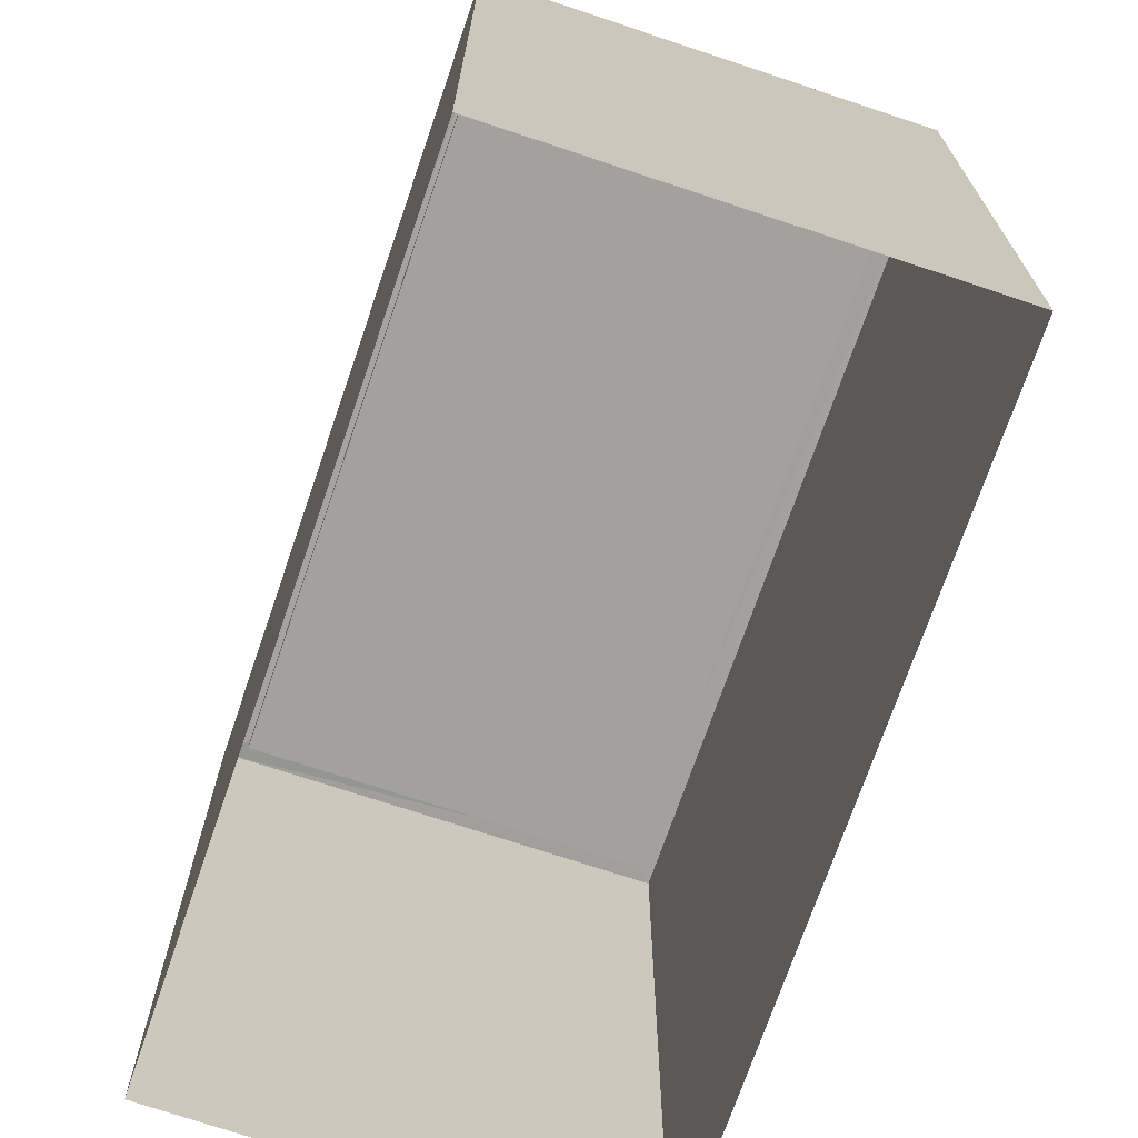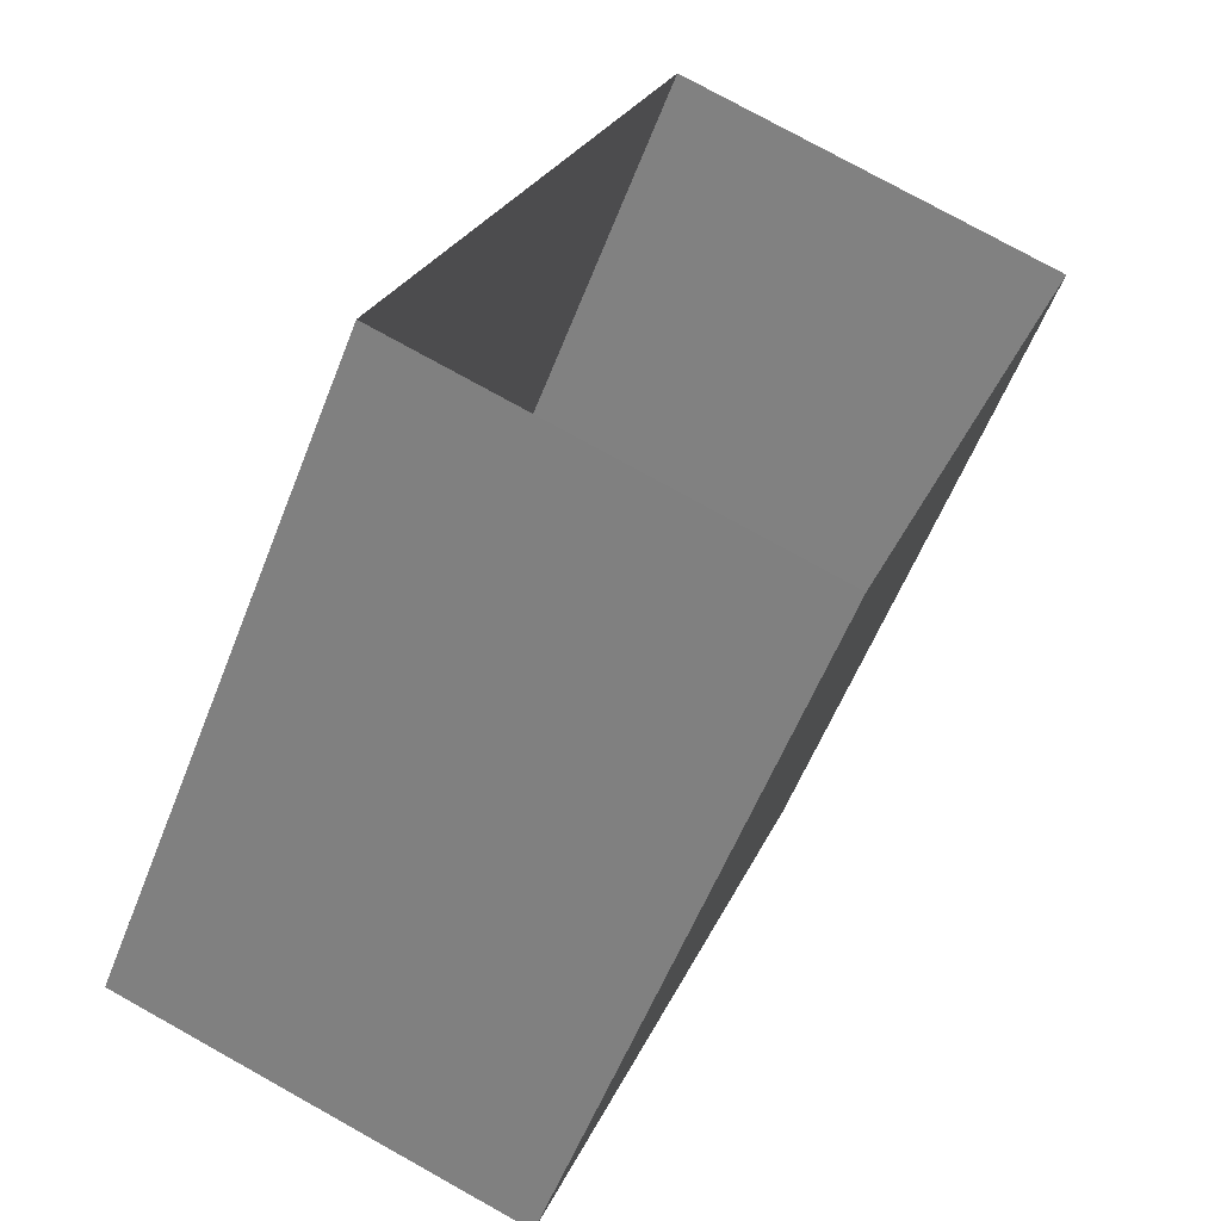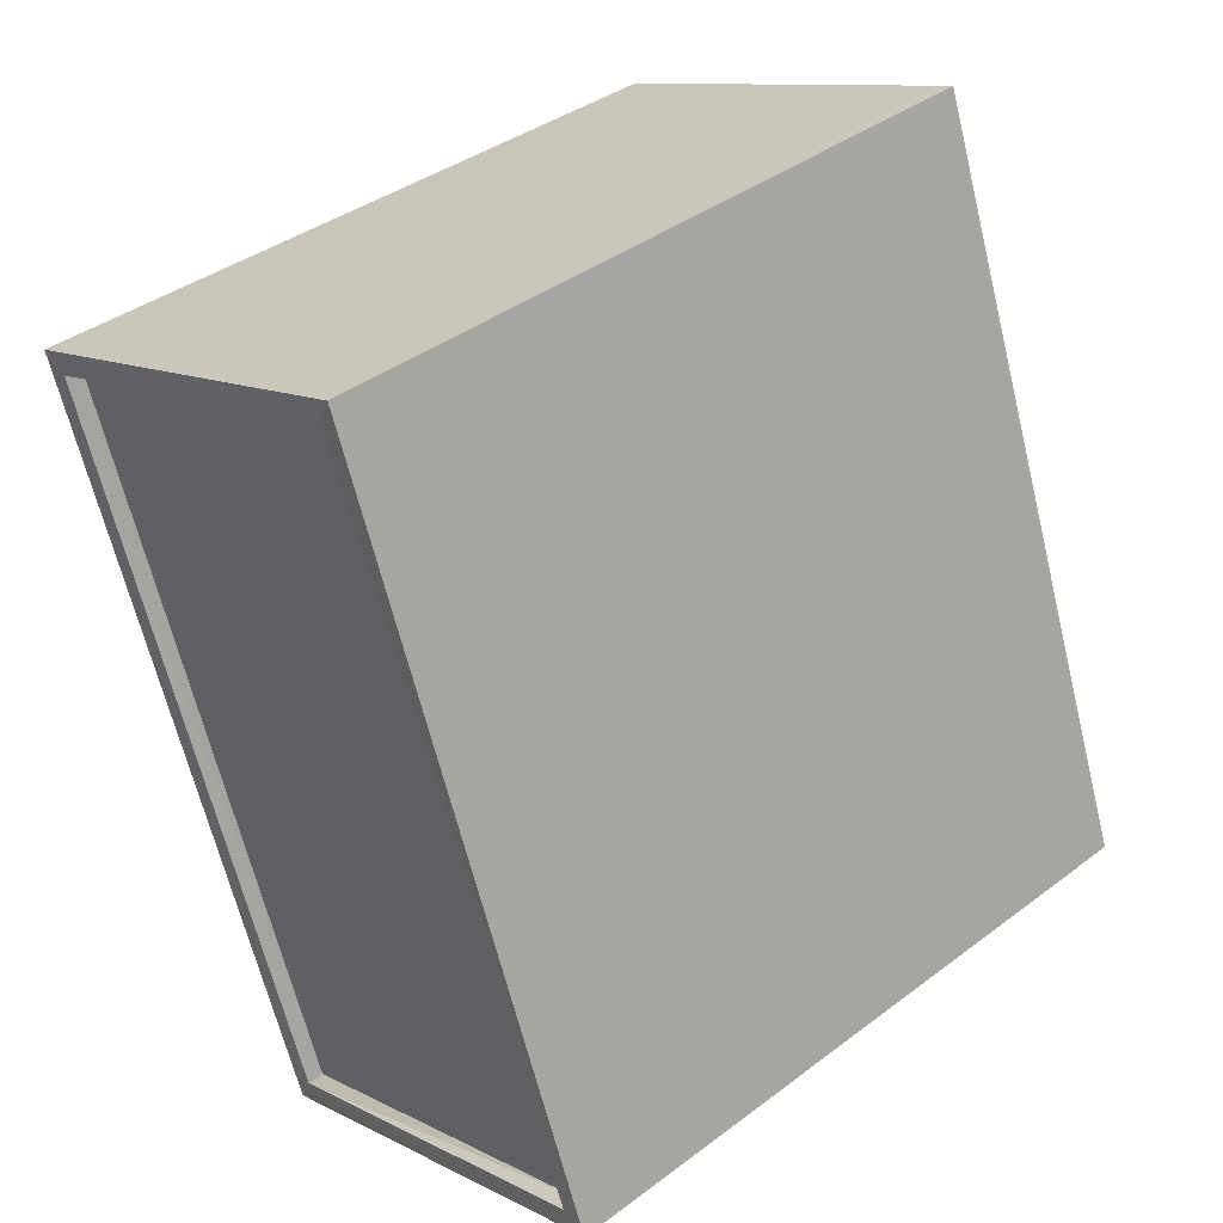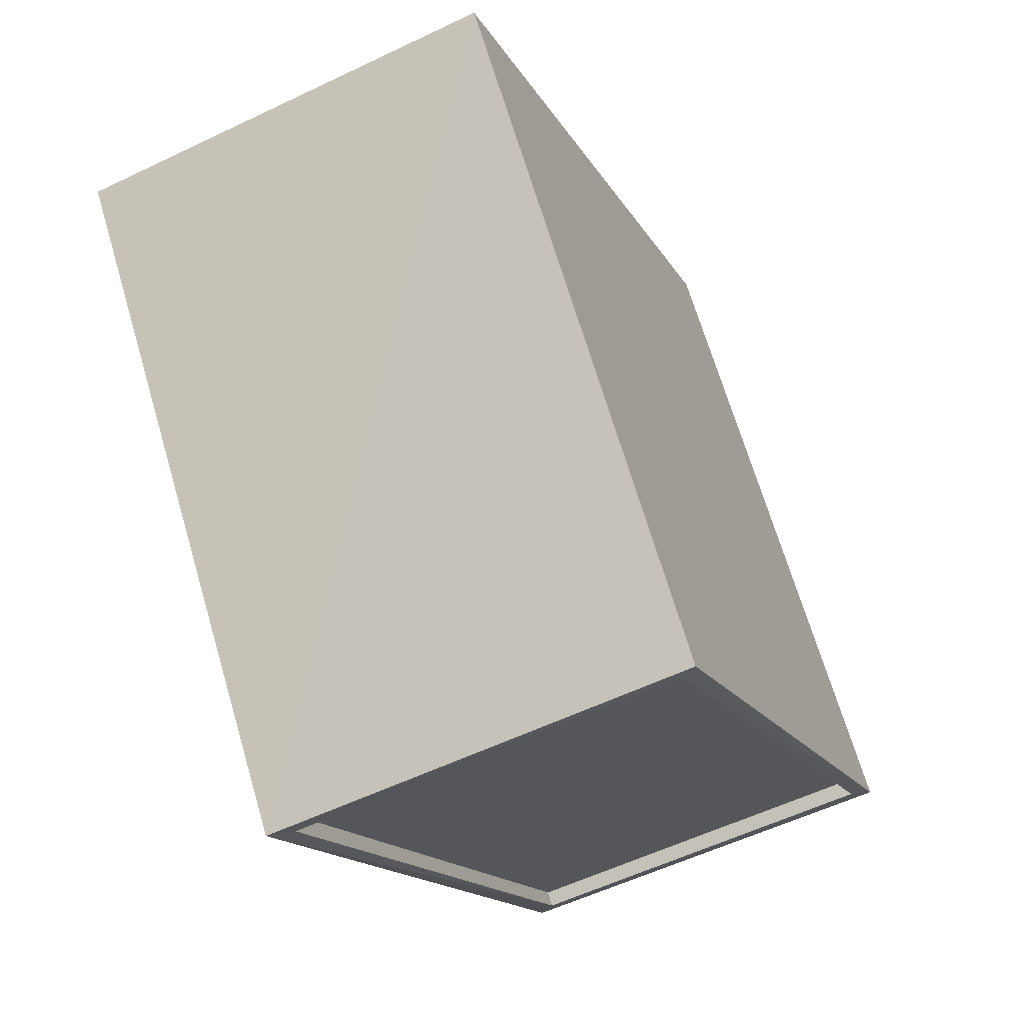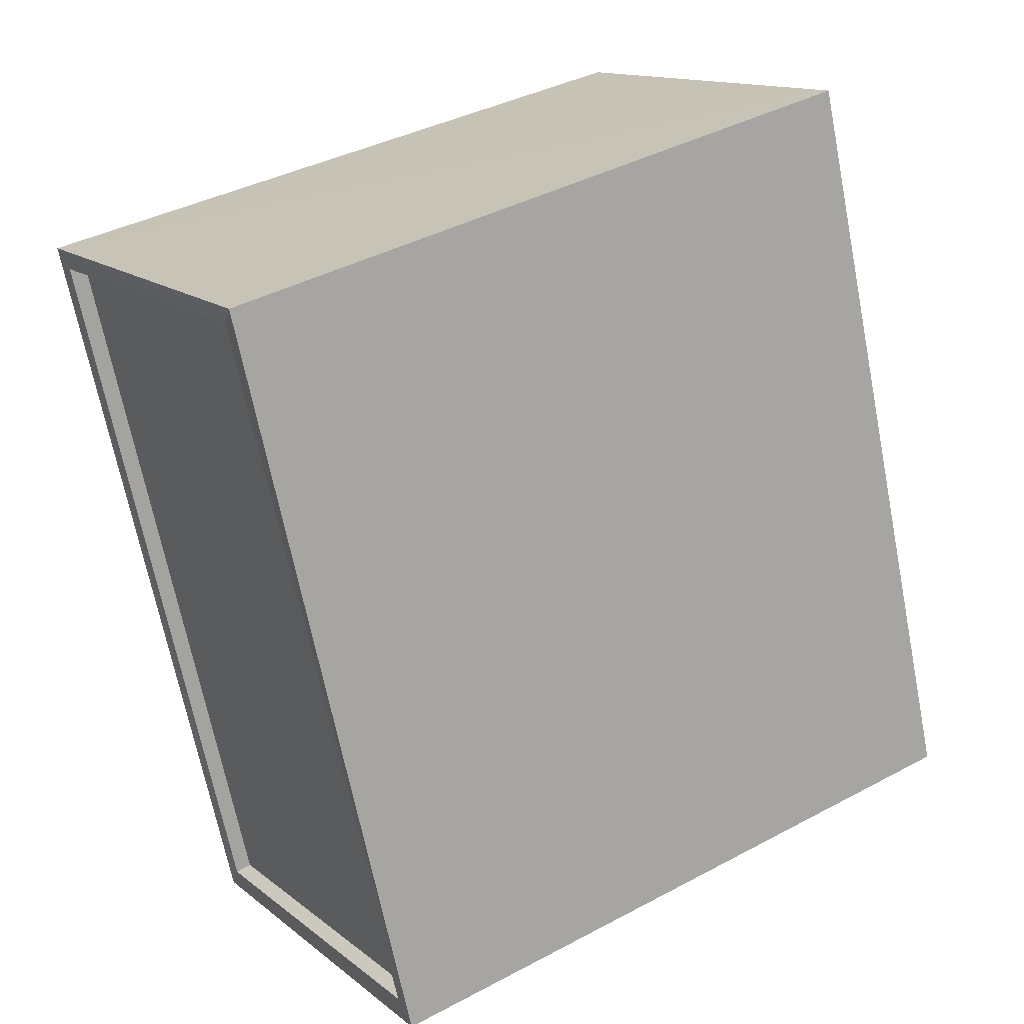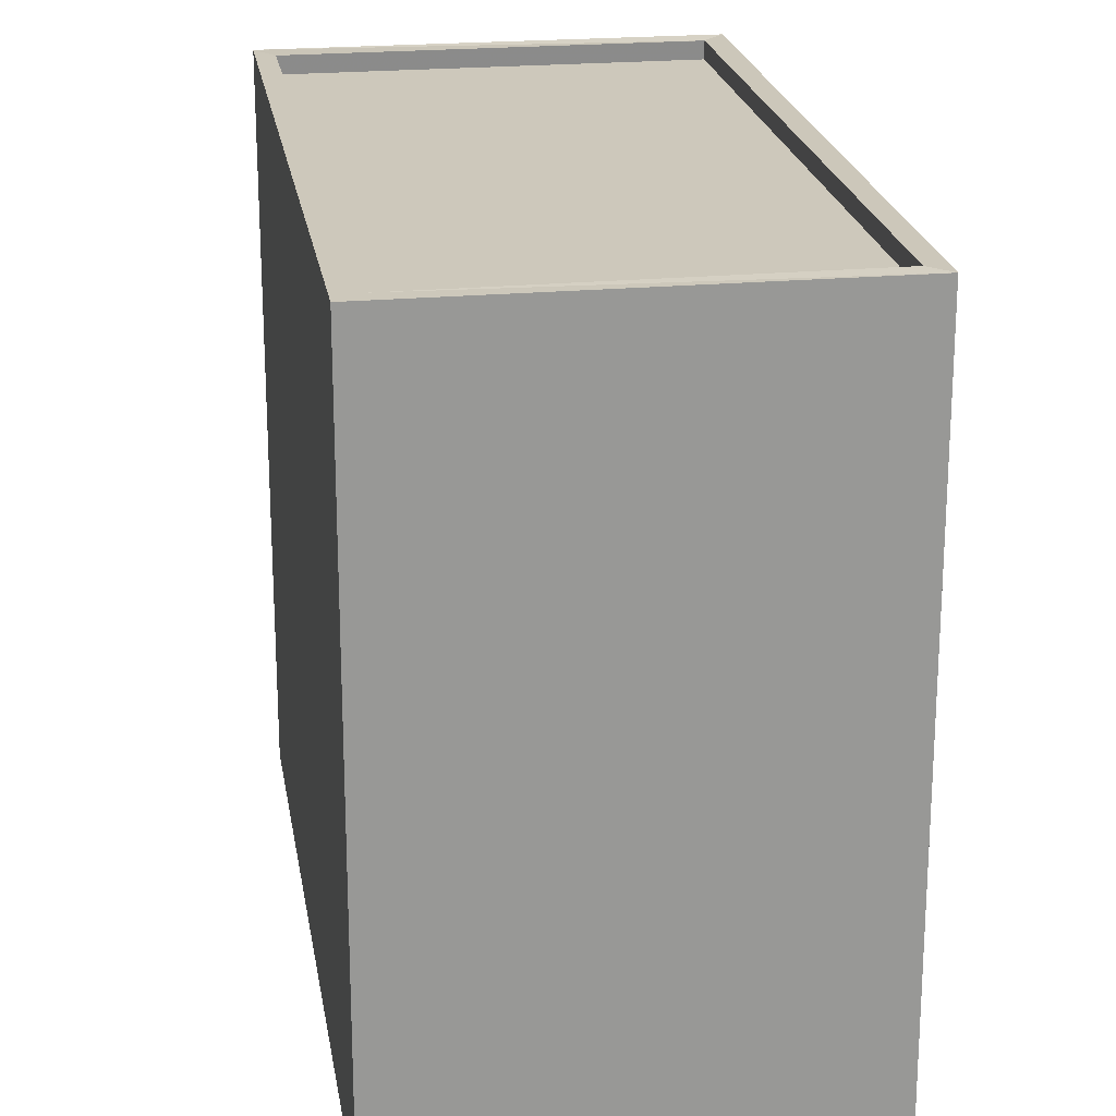
<metadata>
{"format":"obj","ext":"obj","renderer":"f3d","projection":"perspective","resolution":1024,"background":"white","views":[{"elev":-72.0,"azim":1.7,"up":"+Z"},{"elev":-57.0,"azim":158.8,"up":"+Y"},{"elev":38.6,"azim":46.8,"up":"+Y"},{"elev":68.5,"azim":-16.5,"up":"+Y"},{"elev":38.6,"azim":56.2,"up":"+Y"},{"elev":21.9,"azim":11.4,"up":"+Z"}]}
</metadata>
<code>
v 1.229e+05 7.858e+05 16.02
v 1.229e+05 7.858e+05 16.02
v 1.229e+05 7.858e+05 16.02
v 1.229e+05 7.858e+05 16.02
v 1.229e+05 7.858e+05 25.98
v 1.229e+05 7.858e+05 25.98
v 1.229e+05 7.858e+05 25.98
v 1.229e+05 7.858e+05 25.98
v 1.229e+05 7.858e+05 26.23
v 1.229e+05 7.858e+05 26.23
v 1.229e+05 7.858e+05 26.23
v 1.229e+05 7.858e+05 26.23
v 1.229e+05 7.858e+05 26.23
v 1.229e+05 7.858e+05 26.23
v 1.229e+05 7.858e+05 26.23
v 1.229e+05 7.858e+05 26.23
f 1 2 3
f 1 4 2
f 5 6 7
f 5 8 6
f 9 10 11
f 12 13 14
f 15 12 14
f 10 13 12
f 11 10 16
f 16 10 12
f 11 14 9
f 11 15 14
f 15 5 7
f 12 15 7
f 12 7 6
f 16 12 6
f 11 6 8
f 11 16 6
f 15 8 5
f 15 11 8
f 13 1 3
f 13 10 1
f 9 4 1
f 10 9 1
f 14 2 4
f 9 14 4
f 14 3 2
f 14 13 3

</code>
